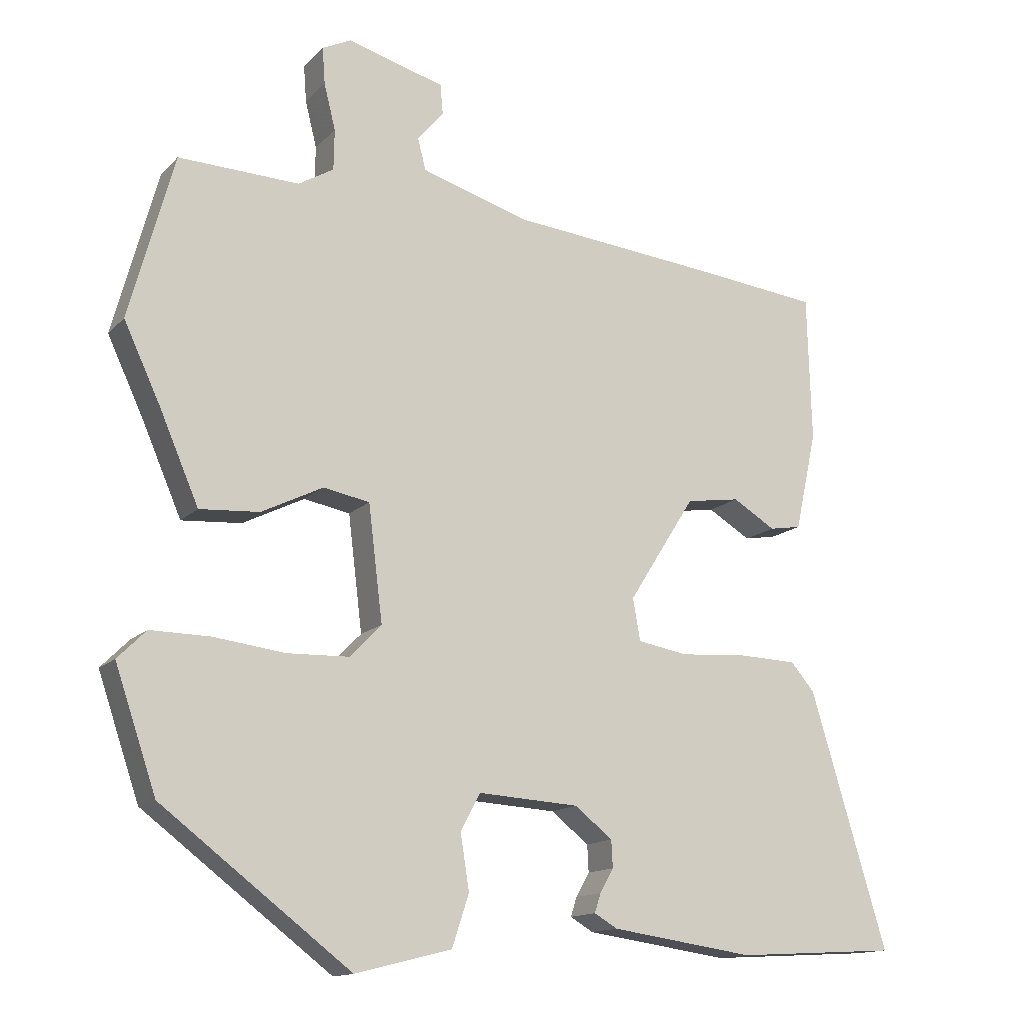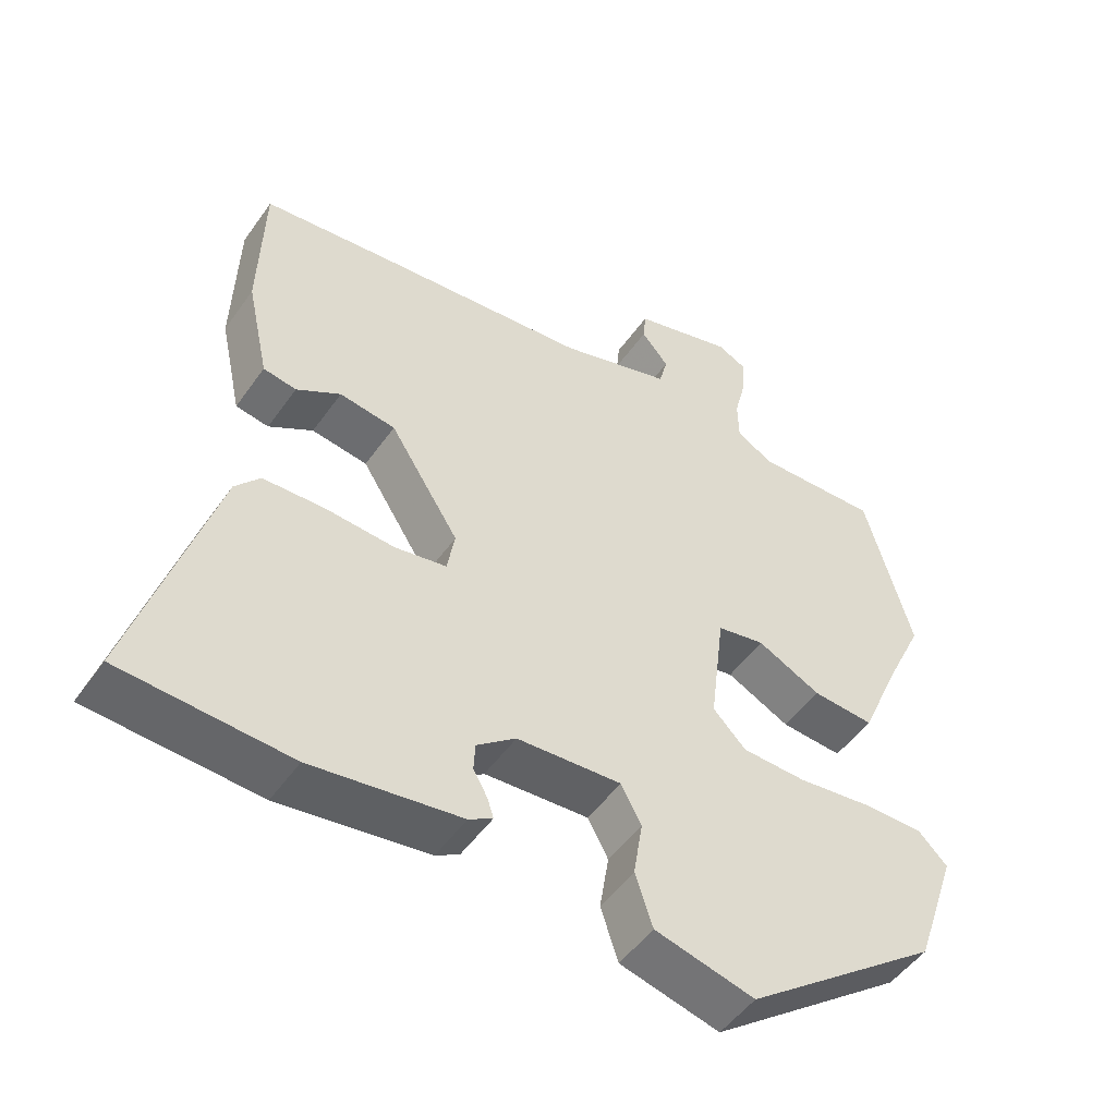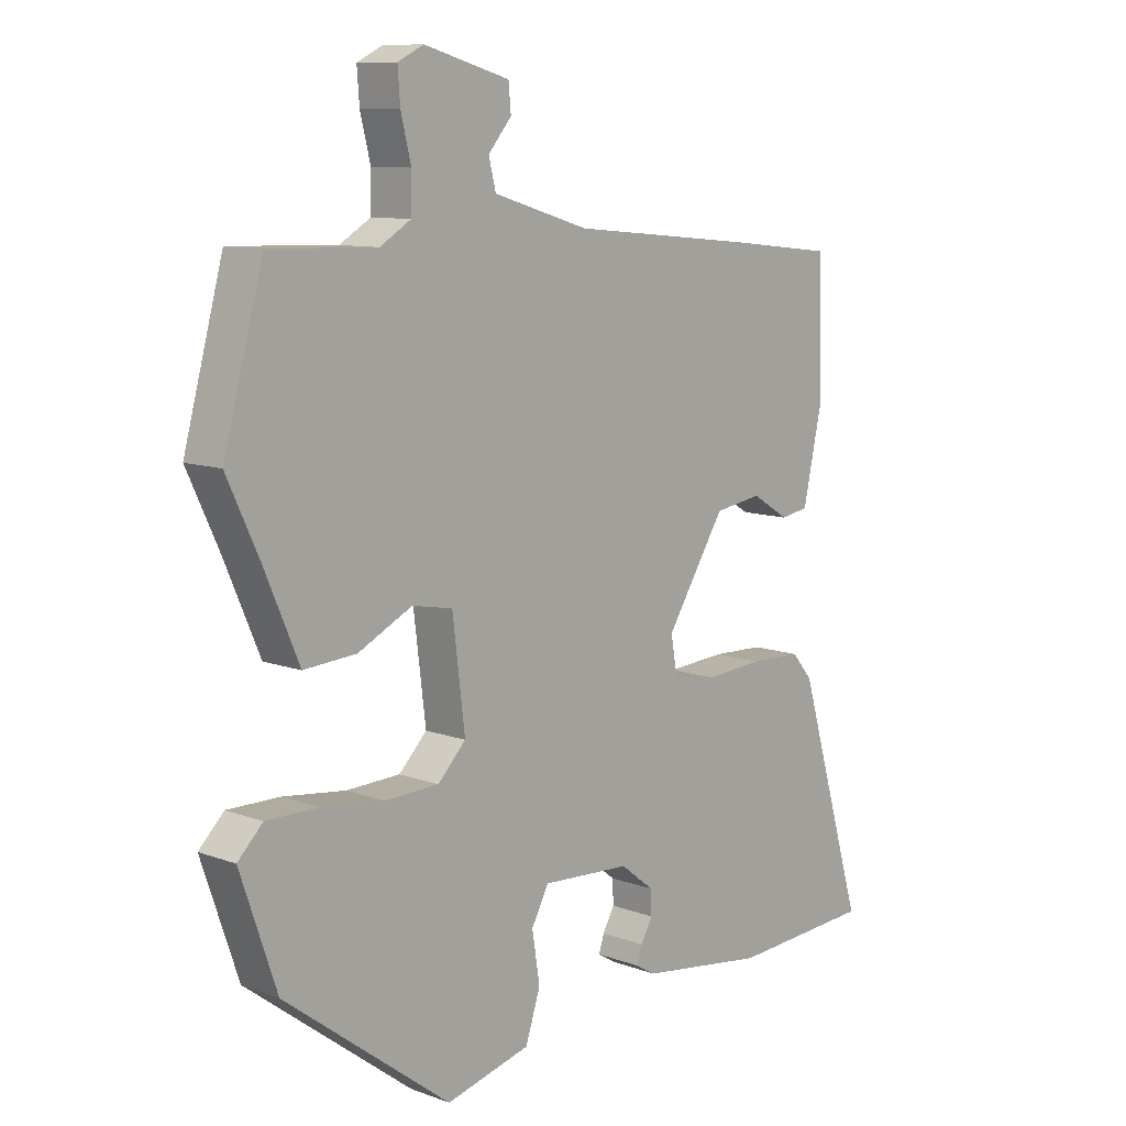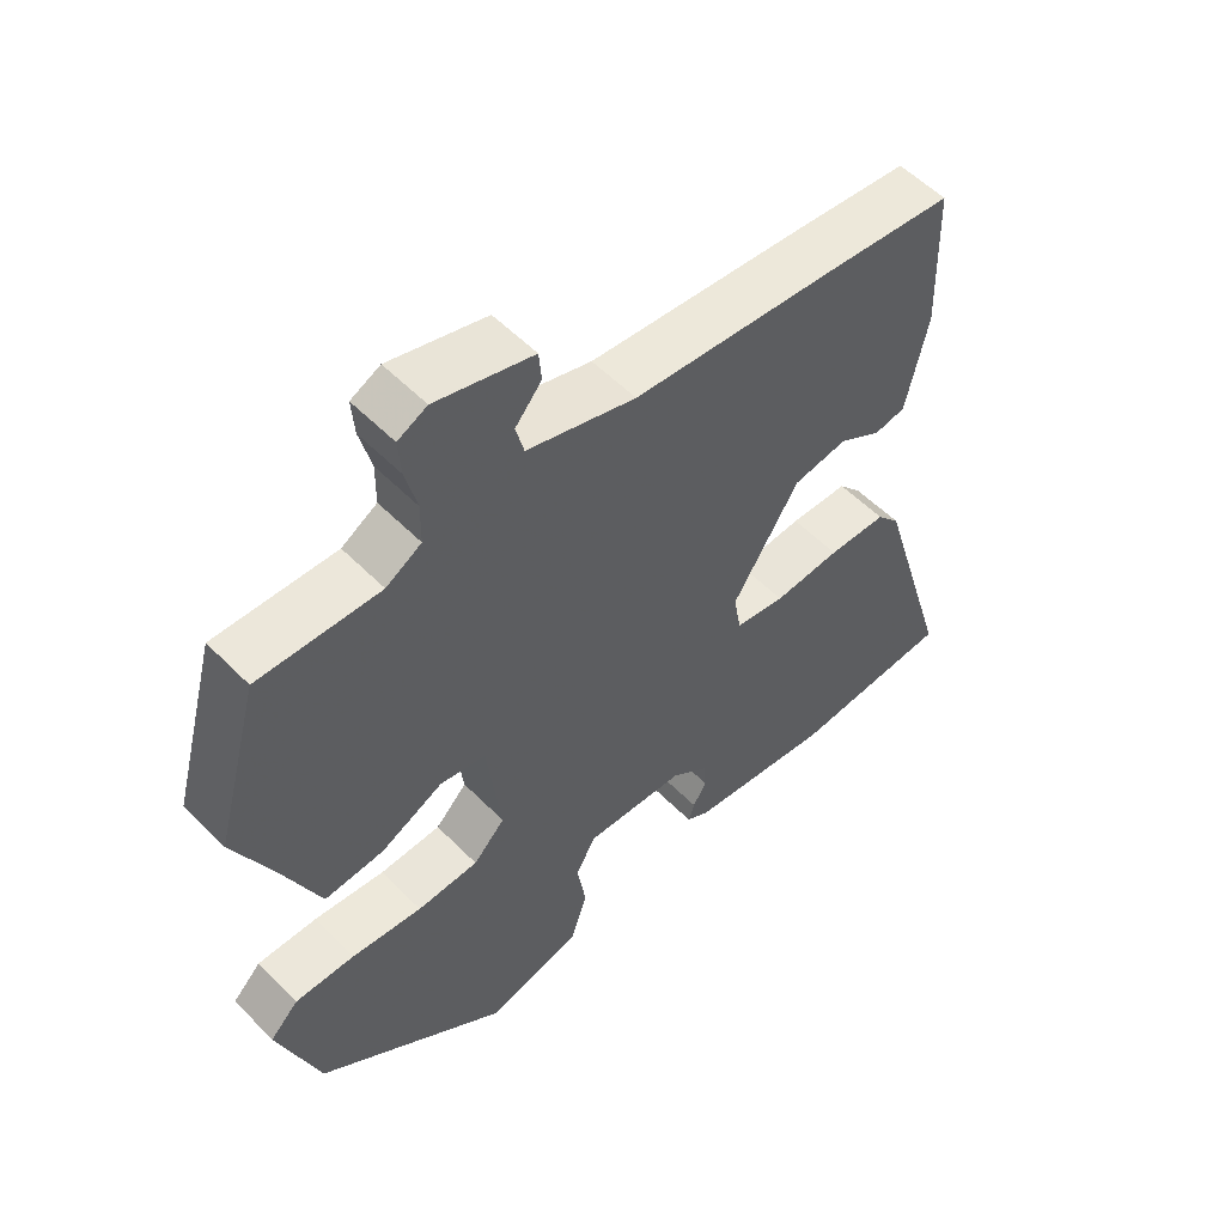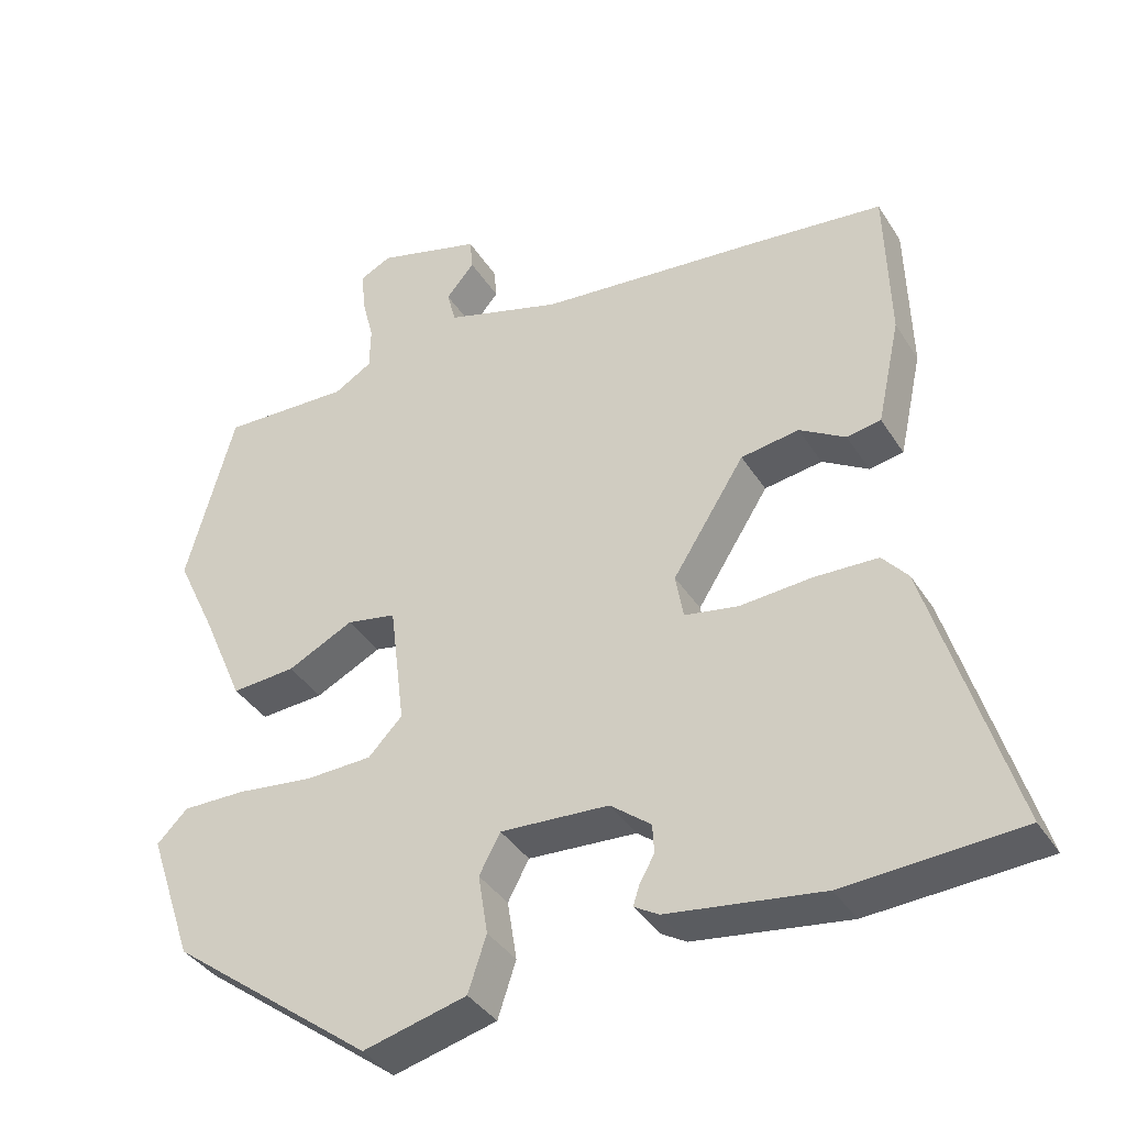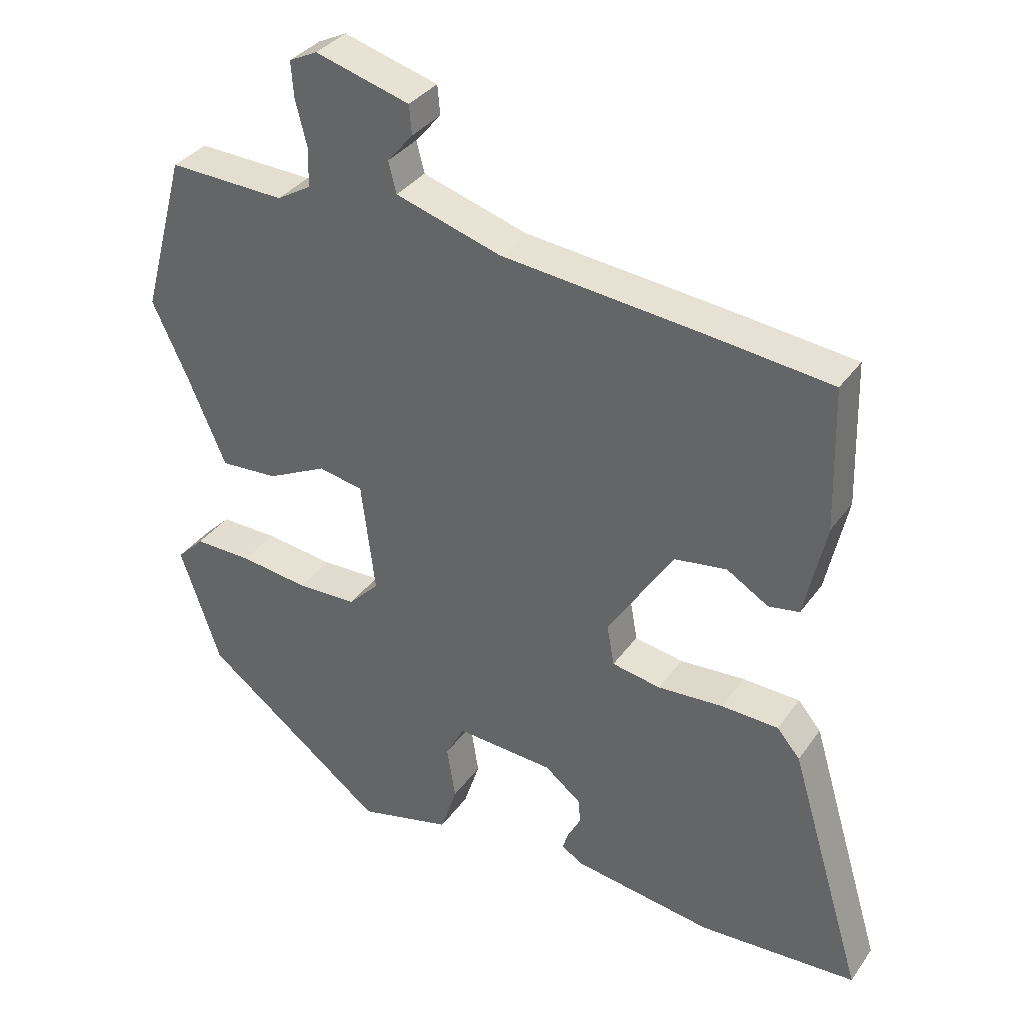
<metadata>
{"format":"obj","ext":"obj","renderer":"f3d","projection":"perspective","resolution":1024,"background":"white","views":[{"elev":-14.2,"azim":153.0,"up":"+Z"},{"elev":-50.2,"azim":-33.9,"up":"+Z"},{"elev":10.1,"azim":132.9,"up":"+Z"},{"elev":55.0,"azim":136.6,"up":"+Z"},{"elev":-38.2,"azim":-151.1,"up":"+Z"},{"elev":34.9,"azim":-149.6,"up":"+Z"}]}
</metadata>
<code>
v -0.536 0.07 0.496
v -0.354 0.07 0.516
v -0.045 0.07 0.546
v 0.115 0.07 0.594
v 0.127 0.07 0.641
v 0.088 0.07 0.687
v 0.092 0.07 0.731
v 0.235 0.07 0.771
v 0.278 0.07 0.75
v 0.274 0.07 0.696
v 0.257 0.07 0.628
v 0.258 0.07 0.568
v 0.31 0.07 0.537
v 0.488 0.07 0.543
v 0.554 0.07 0.301
v 0.5 0.07 0.186
v 0.442 0.07 0.052
v 0.354 0.07 0.058
v 0.263 0.07 0.103
v 0.195 0.07 0.09
v 0.174 0.07 -0.08
v 0.221 0.07 -0.128
v 0.312 0.07 -0.131
v 0.417 0.07 -0.118
v 0.505 0.07 -0.117
v 0.547 0.07 -0.159
v 0.486 0.07 -0.337
v 0.207 0.07 -0.548
v 0.065 0.07 -0.512
v 0.04 0.07 -0.436
v 0.053 0.07 -0.354
v 0.024 0.07 -0.3
v -0.125 0.07 -0.309
v -0.181 0.07 -0.353
v -0.183 0.07 -0.393
v -0.163 0.07 -0.428
v -0.154 0.07 -0.456
v -0.188 0.07 -0.476
v -0.4 0.07 -0.506
v -0.64 0.07 -0.492
v -0.527 0.07 -0.116
v -0.492 0.07 -0.075
v -0.405 0.07 -0.072
v -0.306 0.07 -0.079
v -0.232 0.07 -0.066
v -0.221 0.07 -0.004
v -0.32 0.07 0.152
v -0.4 0.07 0.164
v -0.463 0.07 0.126
v -0.51 0.07 0.134
v -0.542 0.07 0.28
v -0.536 0 0.496
v -0.354 0 0.516
v -0.045 0 0.546
v 0.115 0 0.594
v 0.127 0 0.641
v 0.088 0 0.687
v 0.092 0 0.731
v 0.235 0 0.771
v 0.278 0 0.75
v 0.274 0 0.696
v 0.257 0 0.628
v 0.258 0 0.568
v 0.31 0 0.537
v 0.488 0 0.543
v 0.554 0 0.301
v 0.5 0 0.186
v 0.442 0 0.052
v 0.354 0 0.058
v 0.263 0 0.103
v 0.195 0 0.09
v 0.174 0 -0.08
v 0.221 0 -0.128
v 0.312 0 -0.131
v 0.417 0 -0.118
v 0.505 0 -0.117
v 0.547 0 -0.159
v 0.486 0 -0.337
v 0.207 0 -0.548
v 0.065 0 -0.512
v 0.04 0 -0.436
v 0.053 0 -0.354
v 0.024 0 -0.3
v -0.125 0 -0.309
v -0.181 0 -0.353
v -0.183 0 -0.393
v -0.163 0 -0.428
v -0.154 0 -0.456
v -0.188 0 -0.476
v -0.4 0 -0.506
v -0.64 0 -0.492
v -0.527 0 -0.116
v -0.492 0 -0.075
v -0.405 0 -0.072
v -0.306 0 -0.079
v -0.232 0 -0.066
v -0.221 0 -0.004
v -0.32 0 0.152
v -0.4 0 0.164
v -0.463 0 0.126
v -0.51 0 0.134
v -0.542 0 0.28
f 48 49 50 51
f 47 48 51 1
f 46 47 1 2
f 41 42 43 44
f 39 40 41 44
f 39 44 45
f 38 39 45
f 35 36 37 38
f 34 35 38 45
f 33 34 45 46
f 28 29 30 31
f 28 31 32
f 27 28 32
f 26 27 32
f 23 24 25 26
f 22 23 26 32
f 21 22 32 33
f 16 17 18 19
f 16 19 20
f 13 14 15 16
f 12 13 16 20
f 11 12 20
f 8 9 10 11
f 5 6 7 8
f 4 5 8 11
f 3 4 11 20
f 20 21 33 46
f 2 3 20 46
f 102 101 100 99
f 52 102 99 98
f 53 52 98 97
f 95 94 93 92
f 95 92 91 90
f 96 95 90
f 96 90 89
f 89 88 87 86
f 96 89 86 85
f 97 96 85 84
f 82 81 80 79
f 83 82 79
f 83 79 78
f 83 78 77
f 77 76 75 74
f 83 77 74 73
f 84 83 73 72
f 70 69 68 67
f 71 70 67
f 67 66 65 64
f 71 67 64 63
f 71 63 62
f 62 61 60 59
f 59 58 57 56
f 62 59 56 55
f 71 62 55 54
f 97 84 72 71
f 97 71 54 53
f 1 52 53 2
f 2 53 54 3
f 3 54 55 4
f 4 55 56 5
f 5 56 57 6
f 6 57 58 7
f 7 58 59 8
f 8 59 60 9
f 9 60 61 10
f 10 61 62 11
f 11 62 63 12
f 12 63 64 13
f 13 64 65 14
f 14 65 66 15
f 15 66 67 16
f 16 67 68 17
f 17 68 69 18
f 18 69 70 19
f 19 70 71 20
f 20 71 72 21
f 21 72 73 22
f 22 73 74 23
f 23 74 75 24
f 24 75 76 25
f 25 76 77 26
f 26 77 78 27
f 27 78 79 28
f 28 79 80 29
f 29 80 81 30
f 30 81 82 31
f 31 82 83 32
f 32 83 84 33
f 33 84 85 34
f 34 85 86 35
f 35 86 87 36
f 36 87 88 37
f 37 88 89 38
f 38 89 90 39
f 39 90 91 40
f 40 91 92 41
f 41 92 93 42
f 42 93 94 43
f 43 94 95 44
f 44 95 96 45
f 45 96 97 46
f 46 97 98 47
f 47 98 99 48
f 48 99 100 49
f 49 100 101 50
f 50 101 102 51
f 51 102 52 1

</code>
